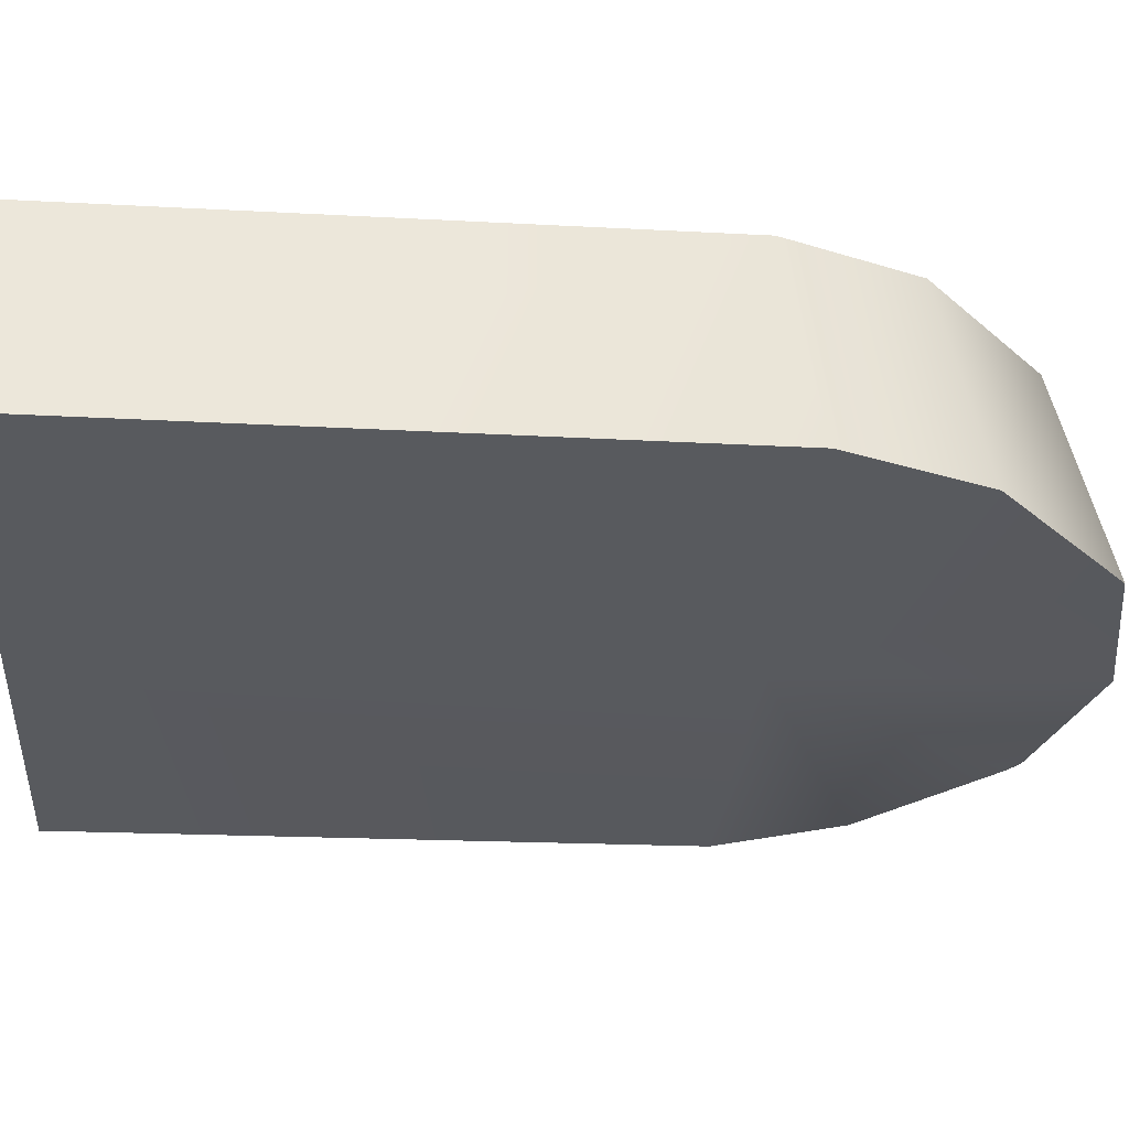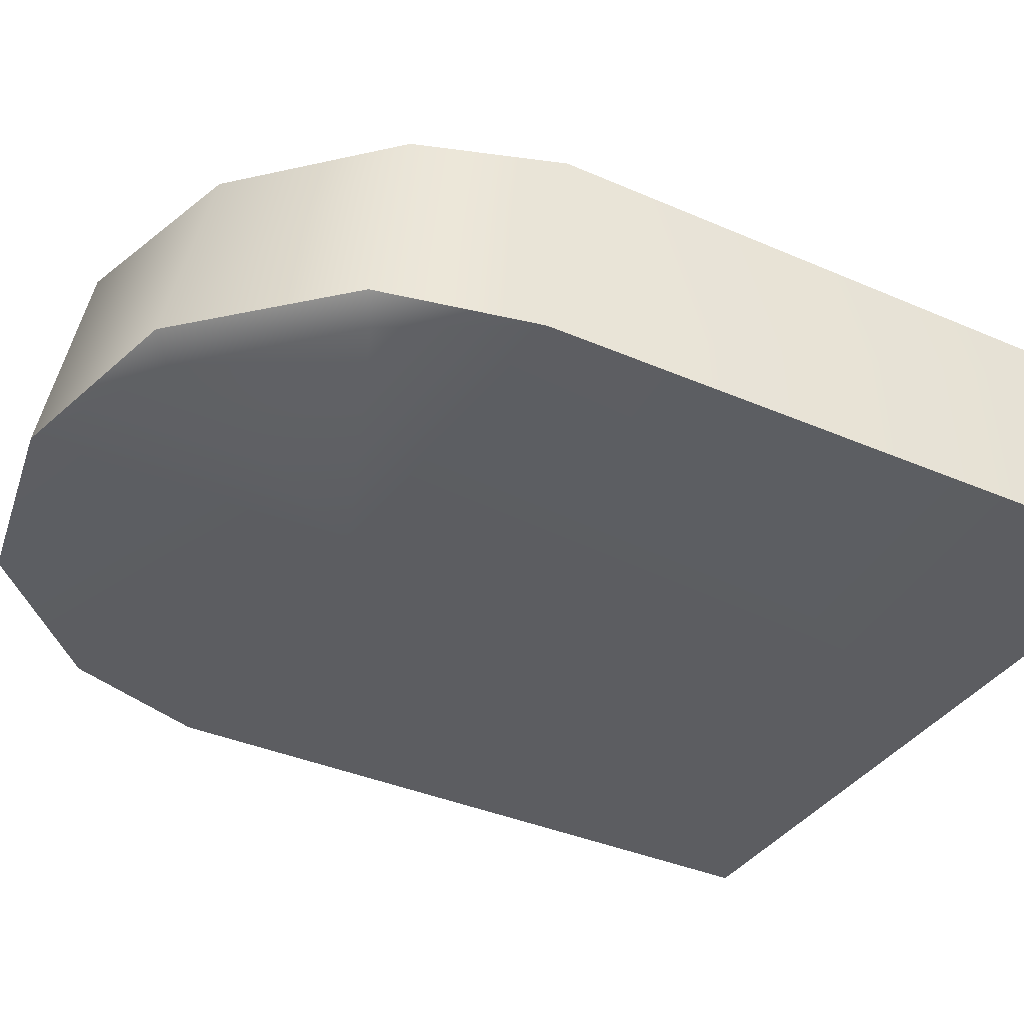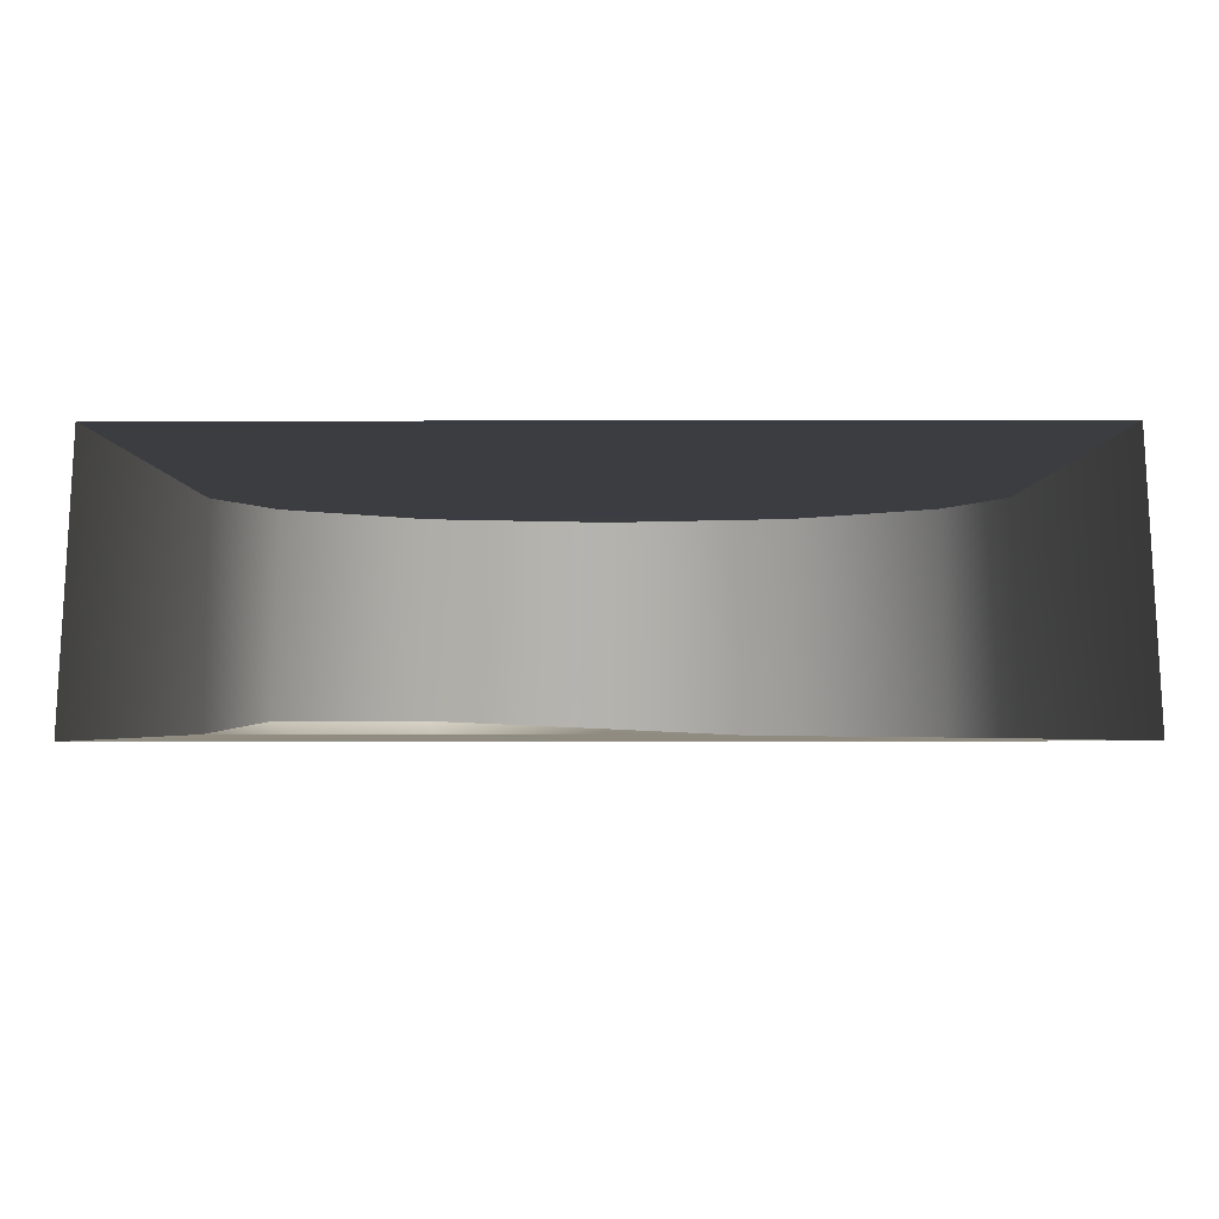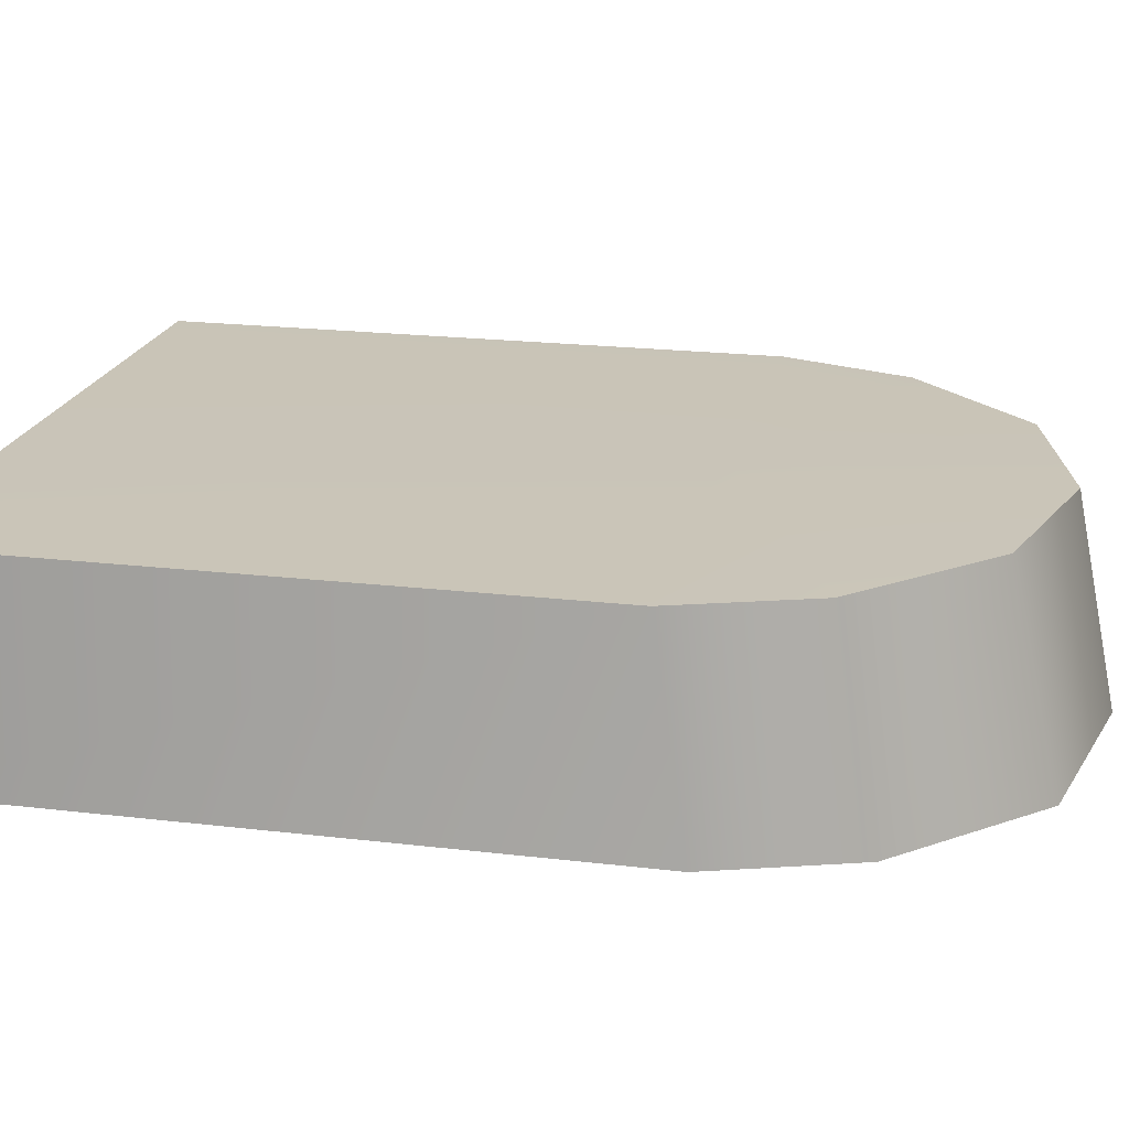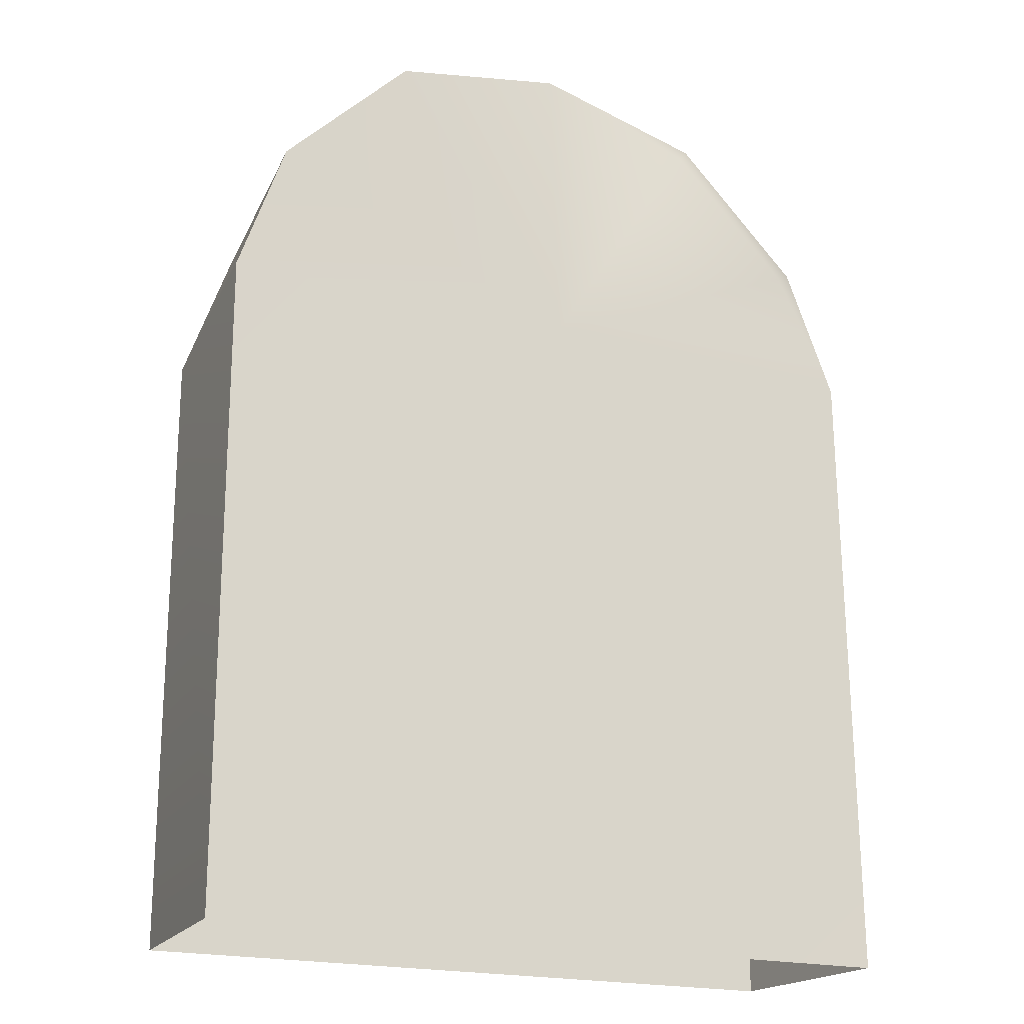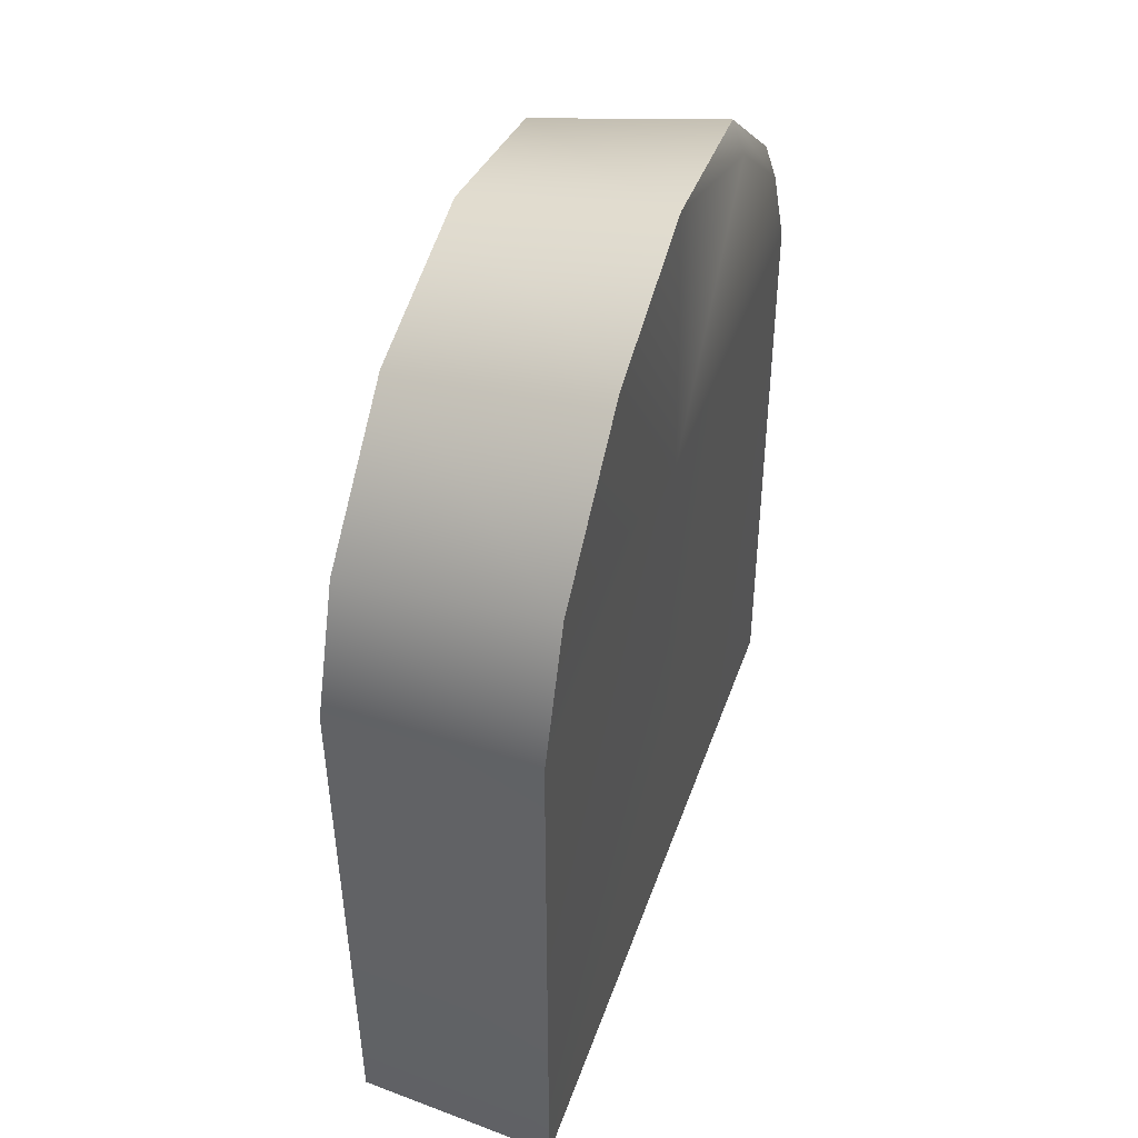
<metadata>
{"format":"obj","ext":"obj","renderer":"f3d","projection":"perspective","resolution":1024,"background":"white","views":[{"elev":-30.9,"azim":-94.3,"up":"+Y"},{"elev":-36.6,"azim":60.4,"up":"+Y"},{"elev":-2.4,"azim":180.0,"up":"+Y"},{"elev":20.2,"azim":-77.6,"up":"+Y"},{"elev":-19.9,"azim":-26.1,"up":"+Z"},{"elev":48.8,"azim":-70.6,"up":"+Z"}]}
</metadata>
<code>
g Color_05
v -0.05252 -0.9361 -1.119
v 3.221 -0.9019 4.869
v 3.262 -0.9388 -1.119
v -0.002117 -0.899 4.923
v -3.367 -0.9333 -1.119
v 2.594 -0.9444 6.032
v -3.367 -0.9333 4.923
v 1.432 -0.9432 7.179
v -2.923 -0.9337 6.198
v -0.05103 -0.8582 7.742
v -1.71 -0.9347 7.402
v -0.05093 0.9856 -1.119
v -3.251 0.9882 4.618
v -3.251 0.9882 -1.119
v -0.01992 1.02 4.618
v 3.149 0.9829 -1.119
v -2.822 0.9879 5.821
v 3.149 0.9829 4.618
v -1.651 0.9869 6.956
v 2.72 0.9833 5.821
v -0.05092 0.9856 7.372
v 1.549 0.9843 6.956
v -1.651 0.9869 6.956
v -1.71 -0.9347 7.402
v -2.923 -0.9337 6.198
v -2.822 0.9879 5.821
v -3.367 -0.9333 4.923
v -3.251 0.9882 4.618
v -0.05092 0.9856 7.372
v -1.71 -0.9347 7.402
v -1.651 0.9869 6.956
v -0.05103 -0.8582 7.742
v 1.549 0.9843 6.956
v 1.6 -0.7857 7.367
v -3.251 0.9882 4.618
v -3.367 -0.9333 4.923
v -3.367 -0.9333 -1.119
v -3.251 0.9882 -1.119
v 3.149 0.9829 -1.119
v 3.262 -0.9388 -1.119
v 3.221 -0.9019 4.869
v 3.149 0.9829 4.618
v 3.221 -0.9019 4.869
v 2.594 -0.9444 6.032
v 2.81 -0.7911 6.169
v 1.6 -0.7857 7.367
v 1.432 -0.9432 7.179
v -0.05103 -0.8582 7.742
v 3.149 0.9829 4.618
v 3.221 -0.9019 4.869
v 2.81 -0.7911 6.169
v 2.72 0.9833 5.821
v 1.6 -0.7857 7.367
v 1.549 0.9843 6.956
g Color_05_0
f 3 2 1
f 2 4 1
f 1 4 5
f 2 6 4
f 4 7 5
f 6 8 4
f 9 7 4
f 10 4 8
f 11 9 4
f 11 4 10
f 14 13 12
f 13 15 12
f 12 15 16
f 13 17 15
f 15 18 16
f 17 19 15
f 20 18 15
f 15 19 21
f 22 20 15
f 15 21 22
f 25 24 23
f 26 25 23
f 27 25 26
f 28 27 26
f 31 30 29
f 30 32 29
f 29 32 33
f 32 34 33
f 37 36 35
f 38 37 35
f 41 40 39
f 42 41 39
f 45 44 43
f 45 46 44
f 46 47 44
f 46 48 47
f 51 50 49
f 52 51 49
f 53 51 52
f 54 53 52

</code>
